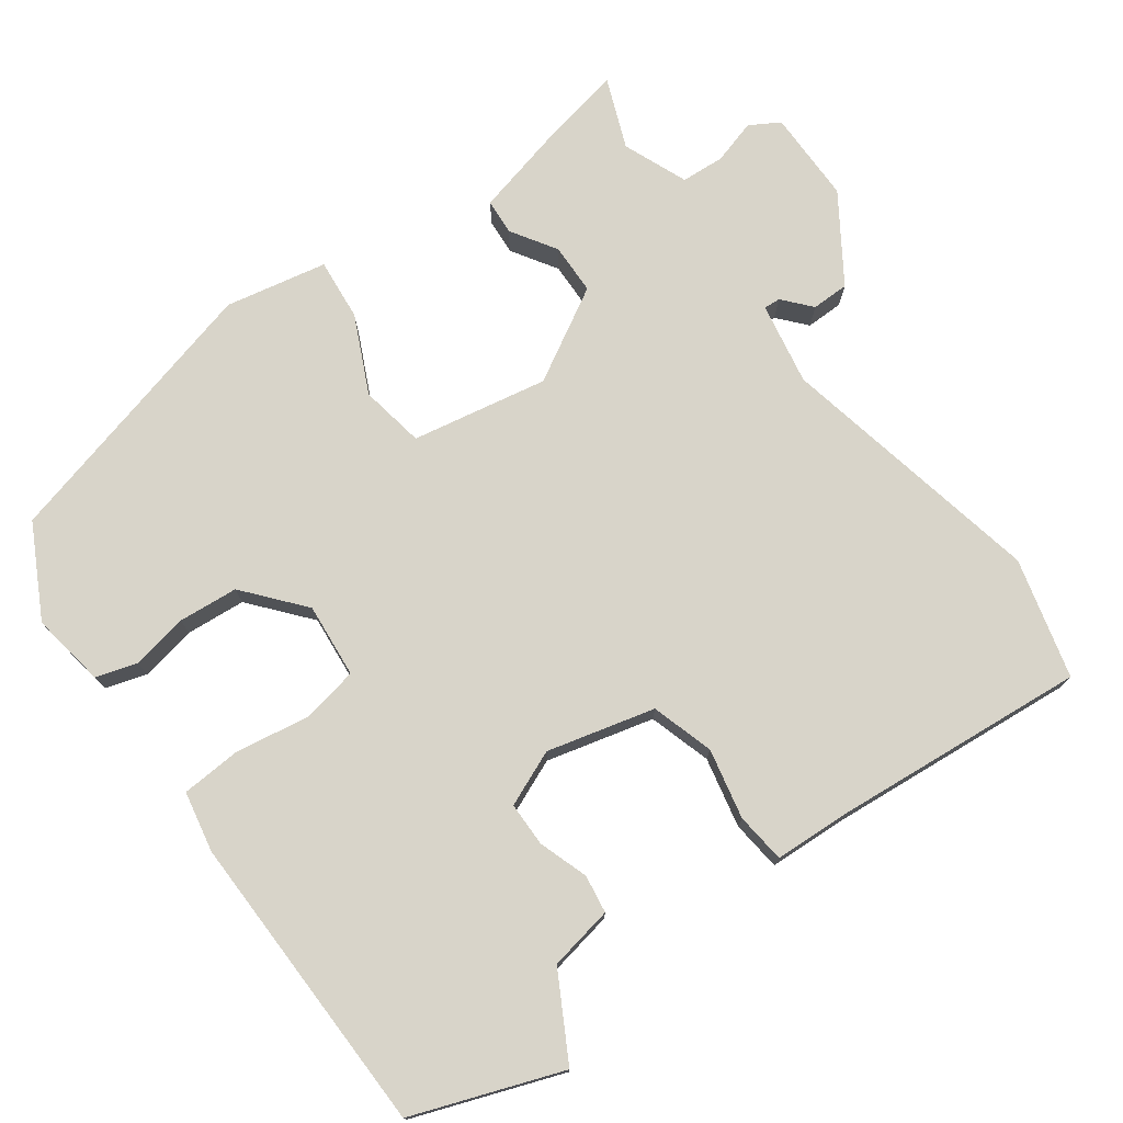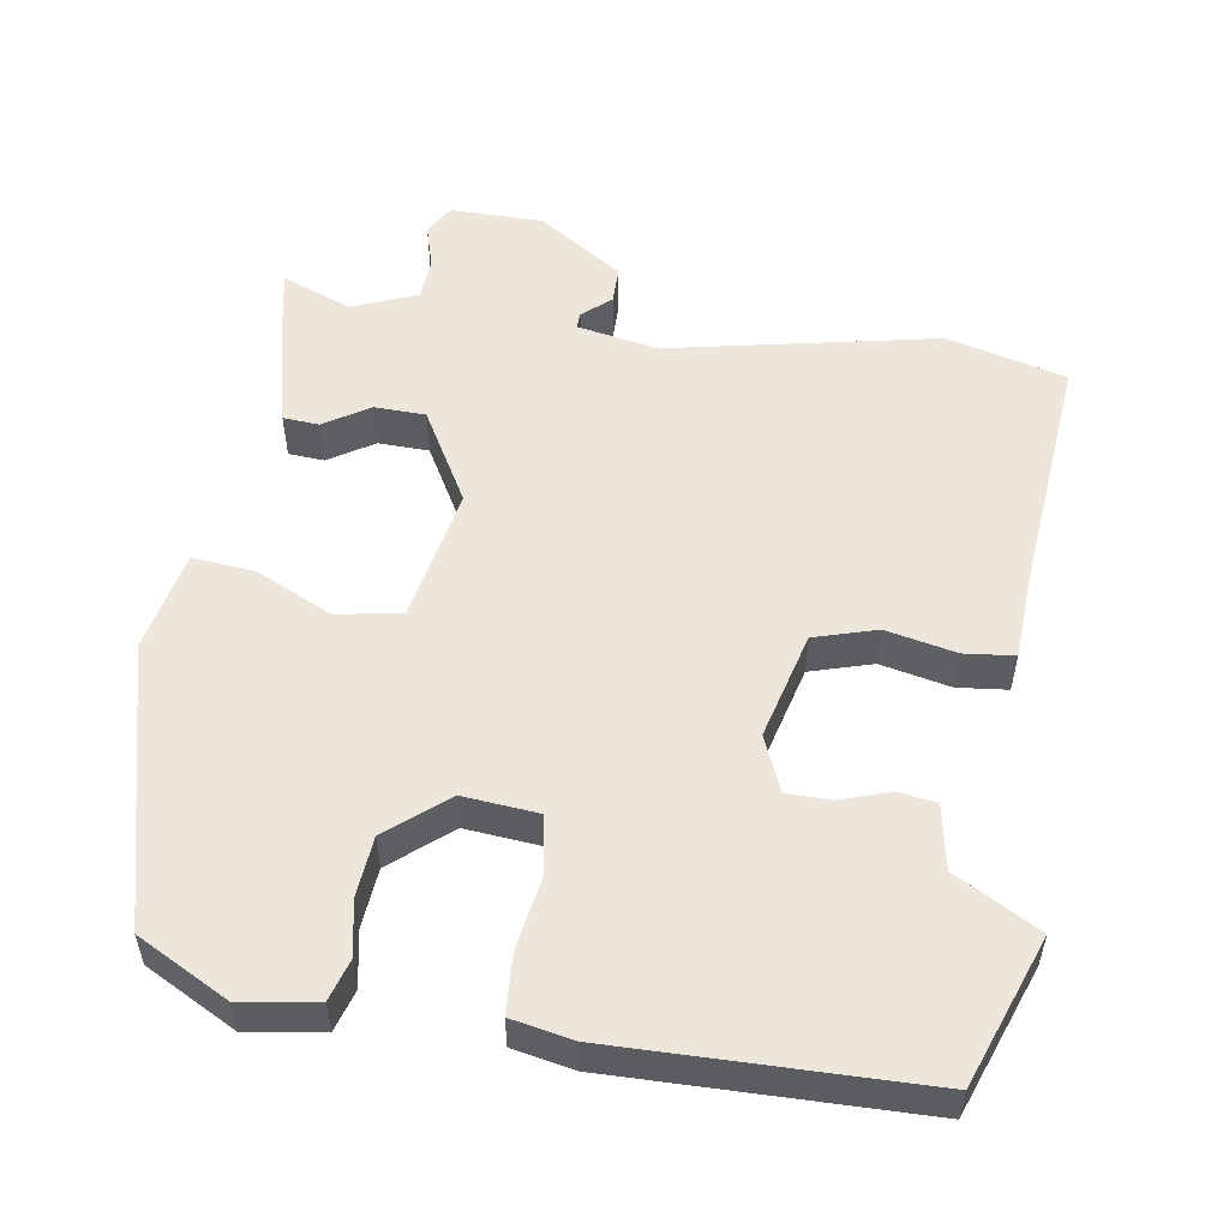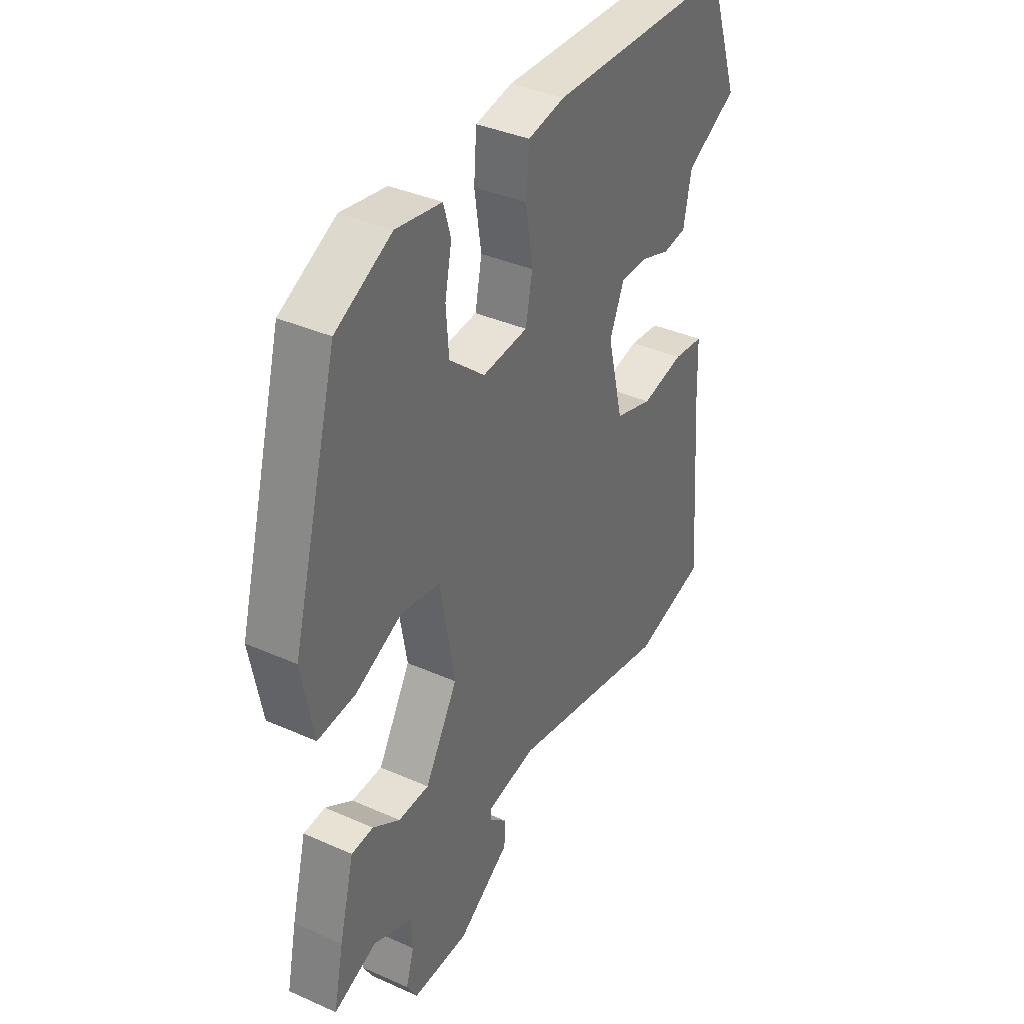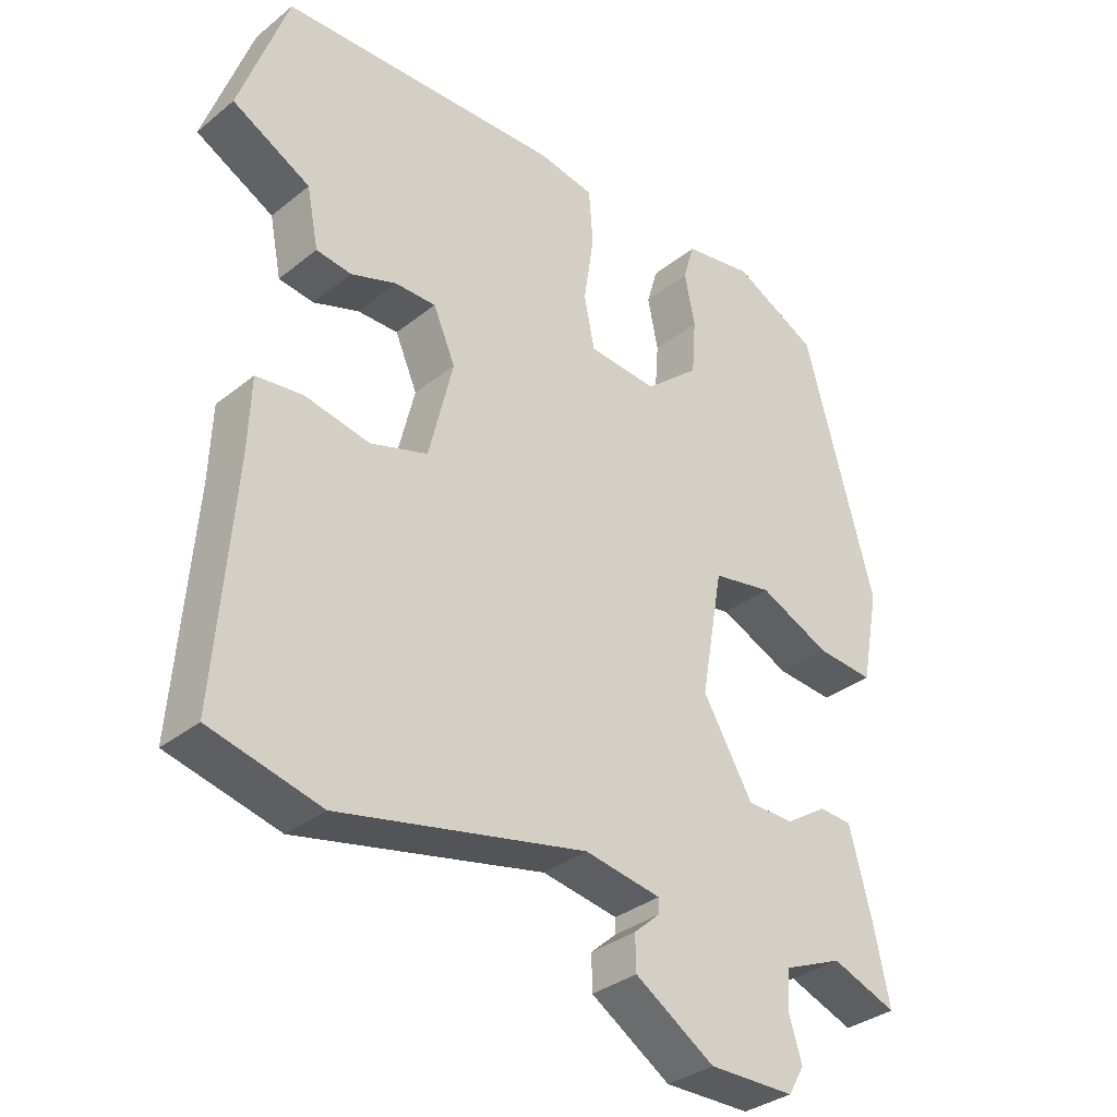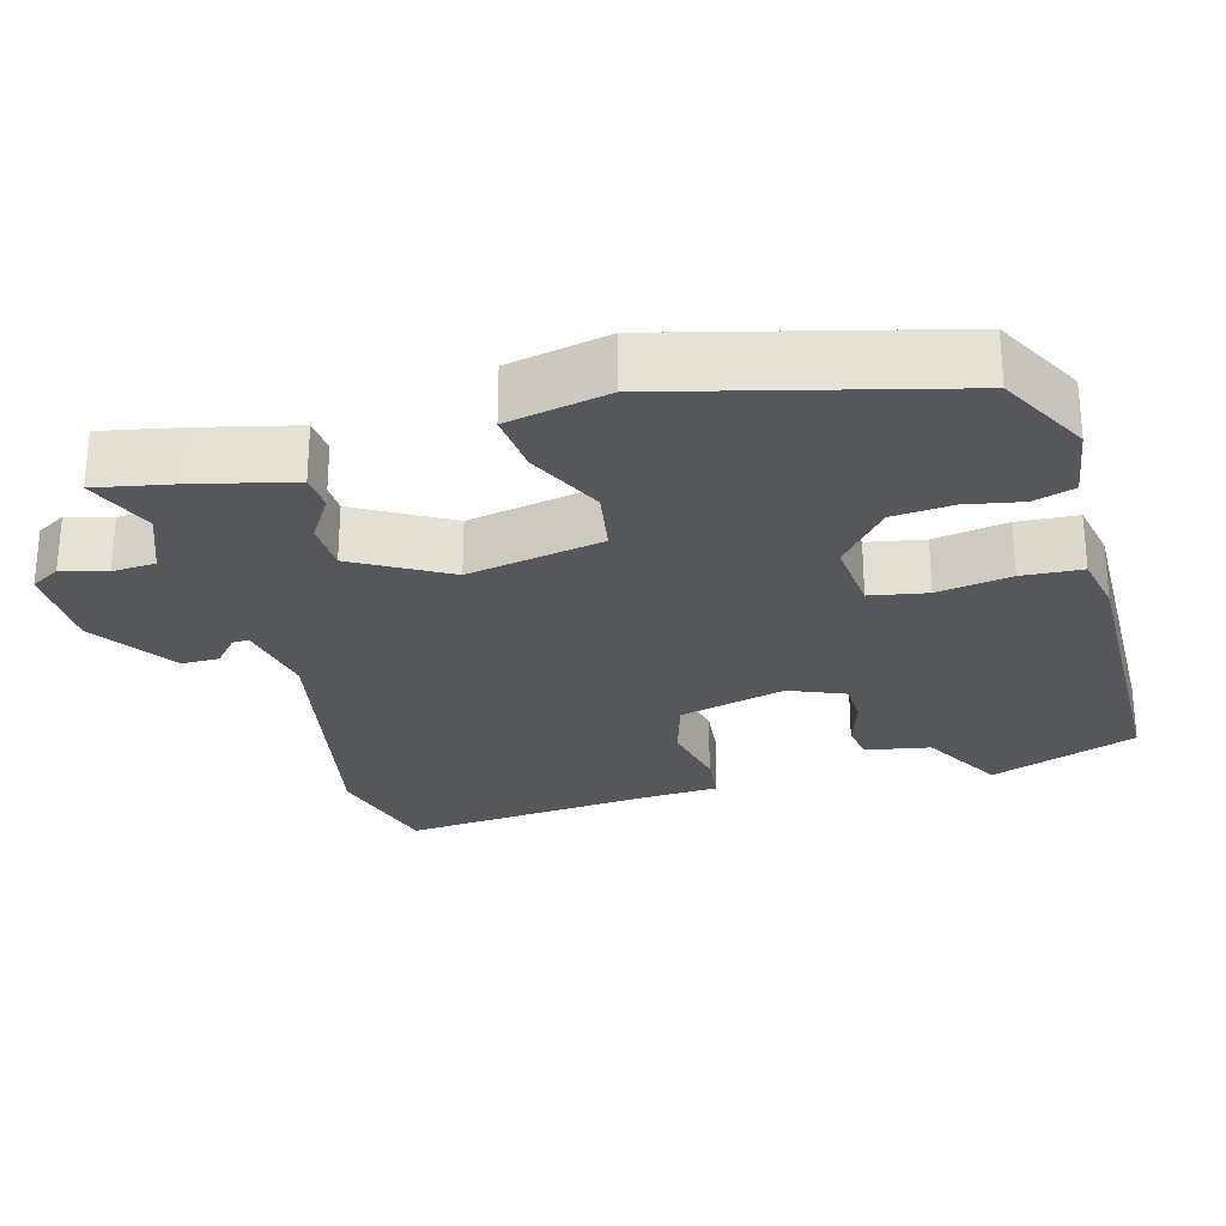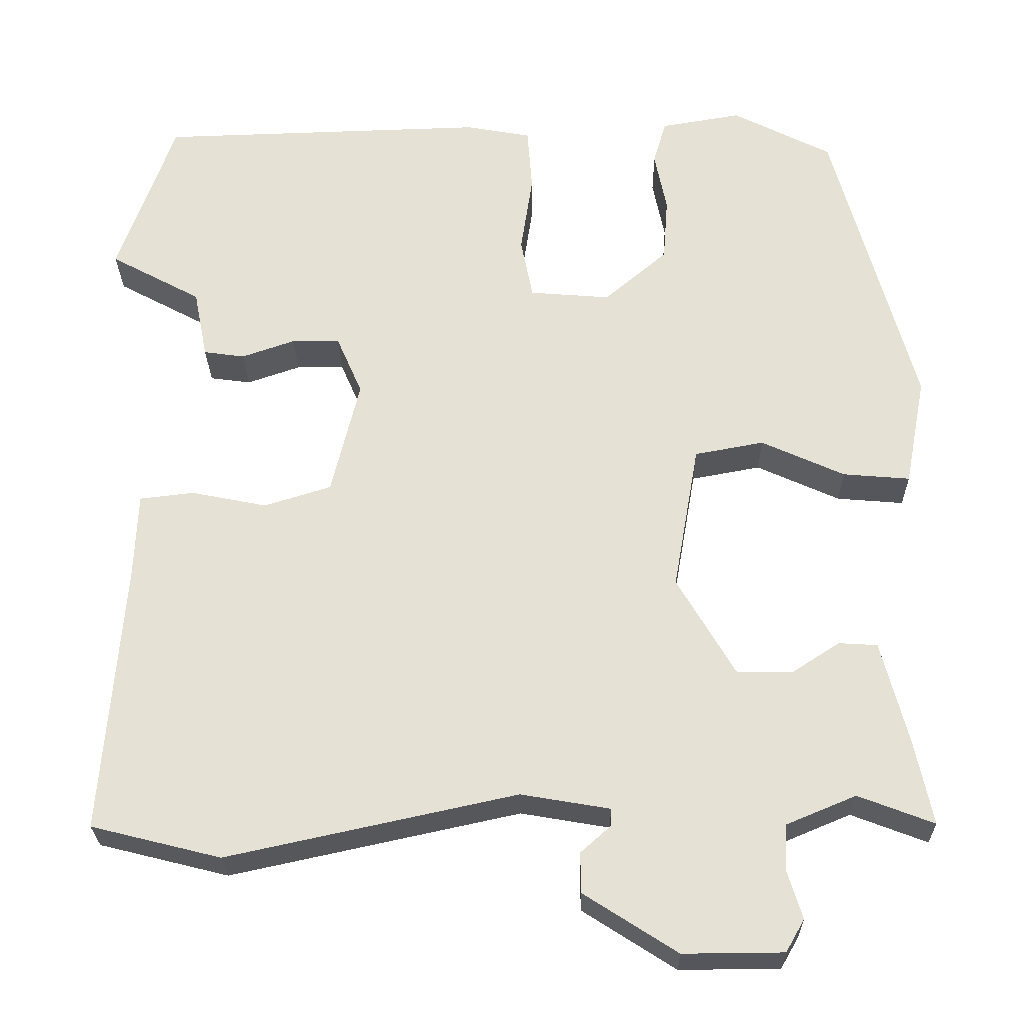
<metadata>
{"format":"obj","ext":"obj","renderer":"f3d","projection":"perspective","resolution":1024,"background":"white","views":[{"elev":75.4,"azim":54.6,"up":"+Y"},{"elev":53.8,"azim":9.6,"up":"+Y"},{"elev":37.6,"azim":-60.4,"up":"+Z"},{"elev":-33.5,"azim":137.4,"up":"+Z"},{"elev":-26.7,"azim":-73.7,"up":"+Y"},{"elev":-26.3,"azim":-179.1,"up":"+Z"}]}
</metadata>
<code>
v 0.536 0.07 -0.491
v 0.376 0.07 -0.531
v 0.018 0.07 -0.453
v -0.092 0.07 -0.472
v -0.091 0.07 -0.494
v -0.054 0.07 -0.527
v -0.055 0.07 -0.577
v -0.17 0.07 -0.651
v -0.294 0.07 -0.65
v -0.317 0.07 -0.61
v -0.299 0.07 -0.551
v -0.302 0.07 -0.493
v -0.388 0.07 -0.457
v -0.482 0.07 -0.493
v -0.46 0.07 -0.388
v -0.427 0.07 -0.26
v -0.379 0.07 -0.257
v -0.319 0.07 -0.296
v -0.251 0.07 -0.295
v -0.179 0.07 -0.172
v -0.211 0.07 0.01
v -0.297 0.07 0.026
v -0.4 0.07 -0.021
v -0.483 0.07 -0.028
v -0.509 0.07 0.108
v -0.408 0.07 0.479
v -0.285 0.07 0.542
v -0.185 0.07 0.525
v -0.169 0.07 0.47
v -0.184 0.07 0.395
v -0.178 0.07 0.315
v -0.1 0.07 0.248
v 0 0.07 0.256
v 0.015 0.07 0.332
v 0 0.07 0.431
v 0.006 0.07 0.511
v 0.087 0.07 0.526
v 0.495 0.07 0.514
v 0.565 0.07 0.315
v 0.452 0.07 0.254
v 0.435 0.07 0.168
v 0.384 0.07 0.161
v 0.318 0.07 0.184
v 0.259 0.07 0.184
v 0.227 0.07 0.11
v 0.262 0.07 -0.034
v 0.345 0.07 -0.06
v 0.439 0.07 -0.041
v 0.506 0.07 -0.049
v 0.51 0.07 -0.154
v 0.536 0 -0.491
v 0.376 0 -0.531
v 0.018 0 -0.453
v -0.092 0 -0.472
v -0.091 0 -0.494
v -0.054 0 -0.527
v -0.055 0 -0.577
v -0.17 0 -0.651
v -0.294 0 -0.65
v -0.317 0 -0.61
v -0.299 0 -0.551
v -0.302 0 -0.493
v -0.388 0 -0.457
v -0.482 0 -0.493
v -0.46 0 -0.388
v -0.427 0 -0.26
v -0.379 0 -0.257
v -0.319 0 -0.296
v -0.251 0 -0.295
v -0.179 0 -0.172
v -0.211 0 0.01
v -0.297 0 0.026
v -0.4 0 -0.021
v -0.483 0 -0.028
v -0.509 0 0.108
v -0.408 0 0.479
v -0.285 0 0.542
v -0.185 0 0.525
v -0.169 0 0.47
v -0.184 0 0.395
v -0.178 0 0.315
v -0.1 0 0.248
v 0 0 0.256
v 0.015 0 0.332
v 0 0 0.431
v 0.006 0 0.511
v 0.087 0 0.526
v 0.495 0 0.514
v 0.565 0 0.315
v 0.452 0 0.254
v 0.435 0 0.168
v 0.384 0 0.161
v 0.318 0 0.184
v 0.259 0 0.184
v 0.227 0 0.11
v 0.262 0 -0.034
v 0.345 0 -0.06
v 0.439 0 -0.041
v 0.506 0 -0.049
v 0.51 0 -0.154
f 47 48 49 50
f 1 2 3
f 50 1 3
f 47 50 3
f 46 47 3
f 45 46 3 4
f 44 45 4
f 40 41 42 43
f 40 43 44
f 39 40 44
f 38 39 44
f 37 38 44
f 36 37 44
f 35 36 44
f 34 35 44
f 33 34 44 4
f 28 29 30
f 27 28 30
f 26 27 30
f 25 26 30
f 24 25 30
f 23 24 30
f 22 23 30
f 21 22 30 31
f 20 21 31 32
f 16 17 18
f 15 16 18
f 14 15 18
f 13 14 18
f 12 13 18 19
f 11 12 19 20
f 9 10 11
f 8 9 11
f 7 8 11
f 6 7 11
f 5 6 11
f 4 5 11 20
f 4 20 32 33
f 100 99 98 97
f 53 52 51
f 53 51 100
f 53 100 97
f 53 97 96
f 54 53 96 95
f 54 95 94
f 93 92 91 90
f 94 93 90
f 94 90 89
f 94 89 88
f 94 88 87
f 94 87 86
f 94 86 85
f 94 85 84
f 54 94 84 83
f 80 79 78
f 80 78 77
f 80 77 76
f 80 76 75
f 80 75 74
f 80 74 73
f 80 73 72
f 81 80 72 71
f 82 81 71 70
f 68 67 66
f 68 66 65
f 68 65 64
f 68 64 63
f 69 68 63 62
f 70 69 62 61
f 61 60 59
f 61 59 58
f 61 58 57
f 61 57 56
f 61 56 55
f 70 61 55 54
f 83 82 70 54
f 1 51 52 2
f 2 52 53 3
f 3 53 54 4
f 4 54 55 5
f 5 55 56 6
f 6 56 57 7
f 7 57 58 8
f 8 58 59 9
f 9 59 60 10
f 10 60 61 11
f 11 61 62 12
f 12 62 63 13
f 13 63 64 14
f 14 64 65 15
f 15 65 66 16
f 16 66 67 17
f 17 67 68 18
f 18 68 69 19
f 19 69 70 20
f 20 70 71 21
f 21 71 72 22
f 22 72 73 23
f 23 73 74 24
f 24 74 75 25
f 25 75 76 26
f 26 76 77 27
f 27 77 78 28
f 28 78 79 29
f 29 79 80 30
f 30 80 81 31
f 31 81 82 32
f 32 82 83 33
f 33 83 84 34
f 34 84 85 35
f 35 85 86 36
f 36 86 87 37
f 37 87 88 38
f 38 88 89 39
f 39 89 90 40
f 40 90 91 41
f 41 91 92 42
f 42 92 93 43
f 43 93 94 44
f 44 94 95 45
f 45 95 96 46
f 46 96 97 47
f 47 97 98 48
f 48 98 99 49
f 49 99 100 50
f 50 100 51 1

</code>
